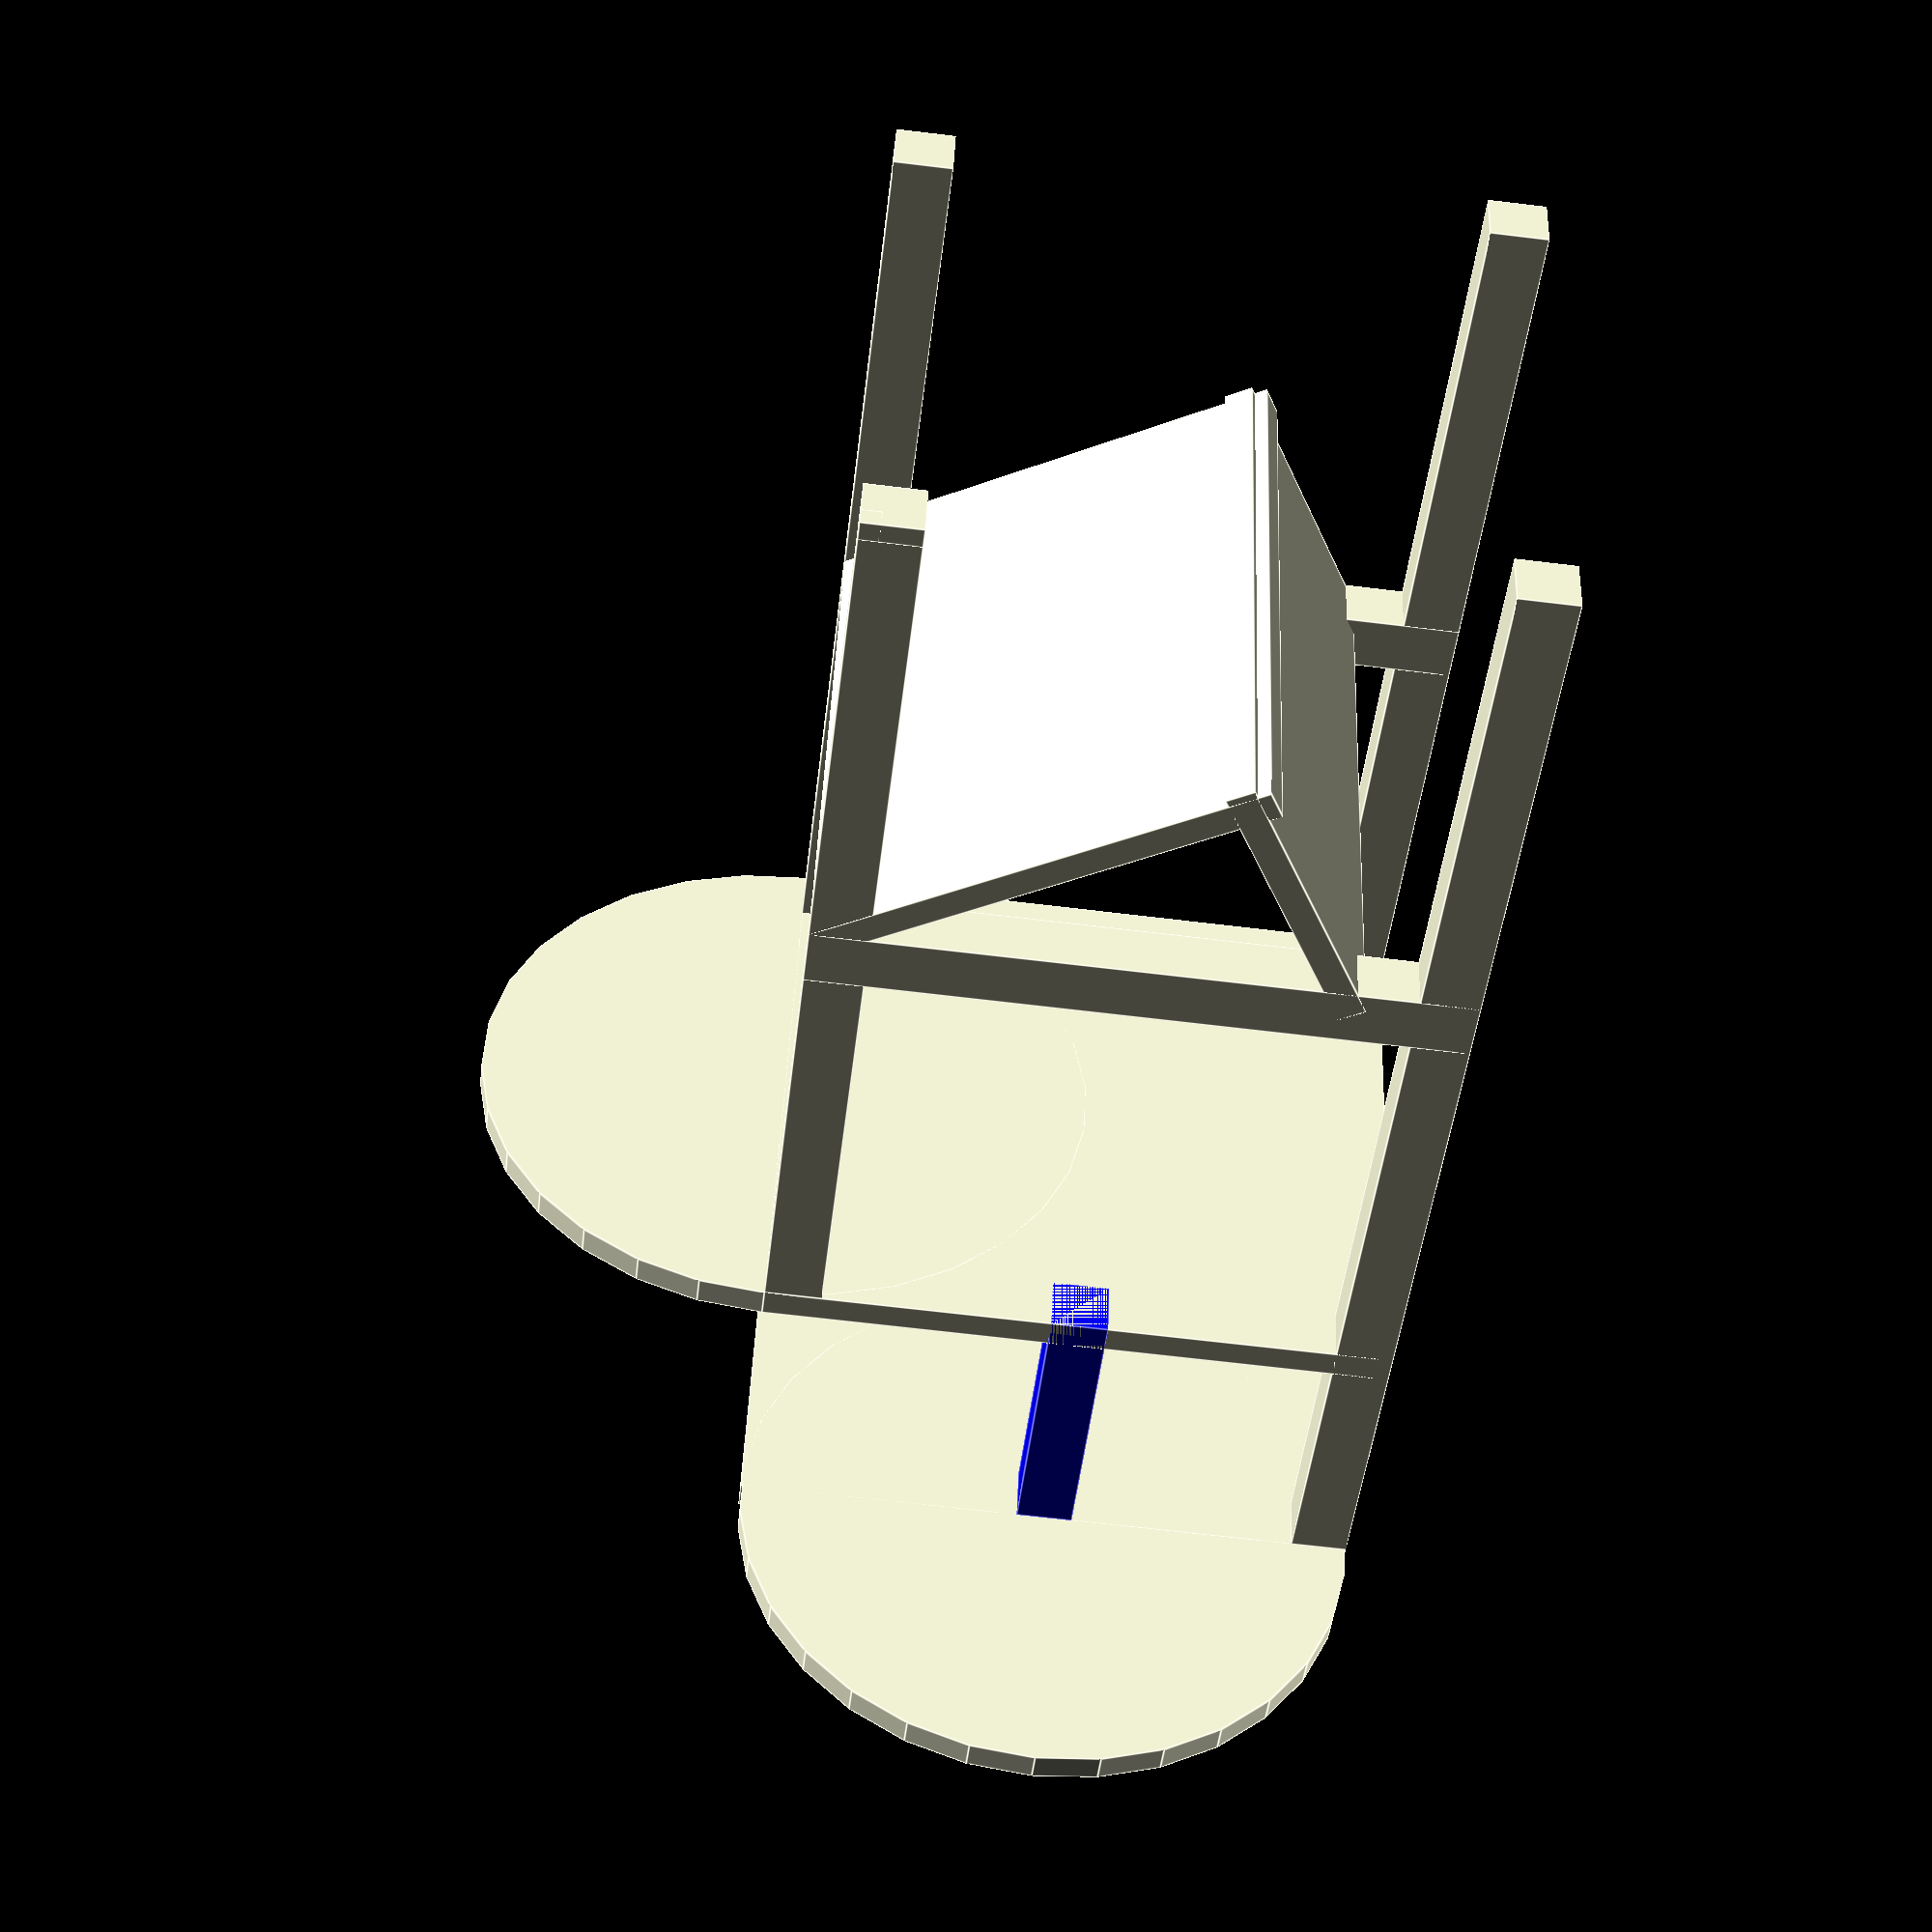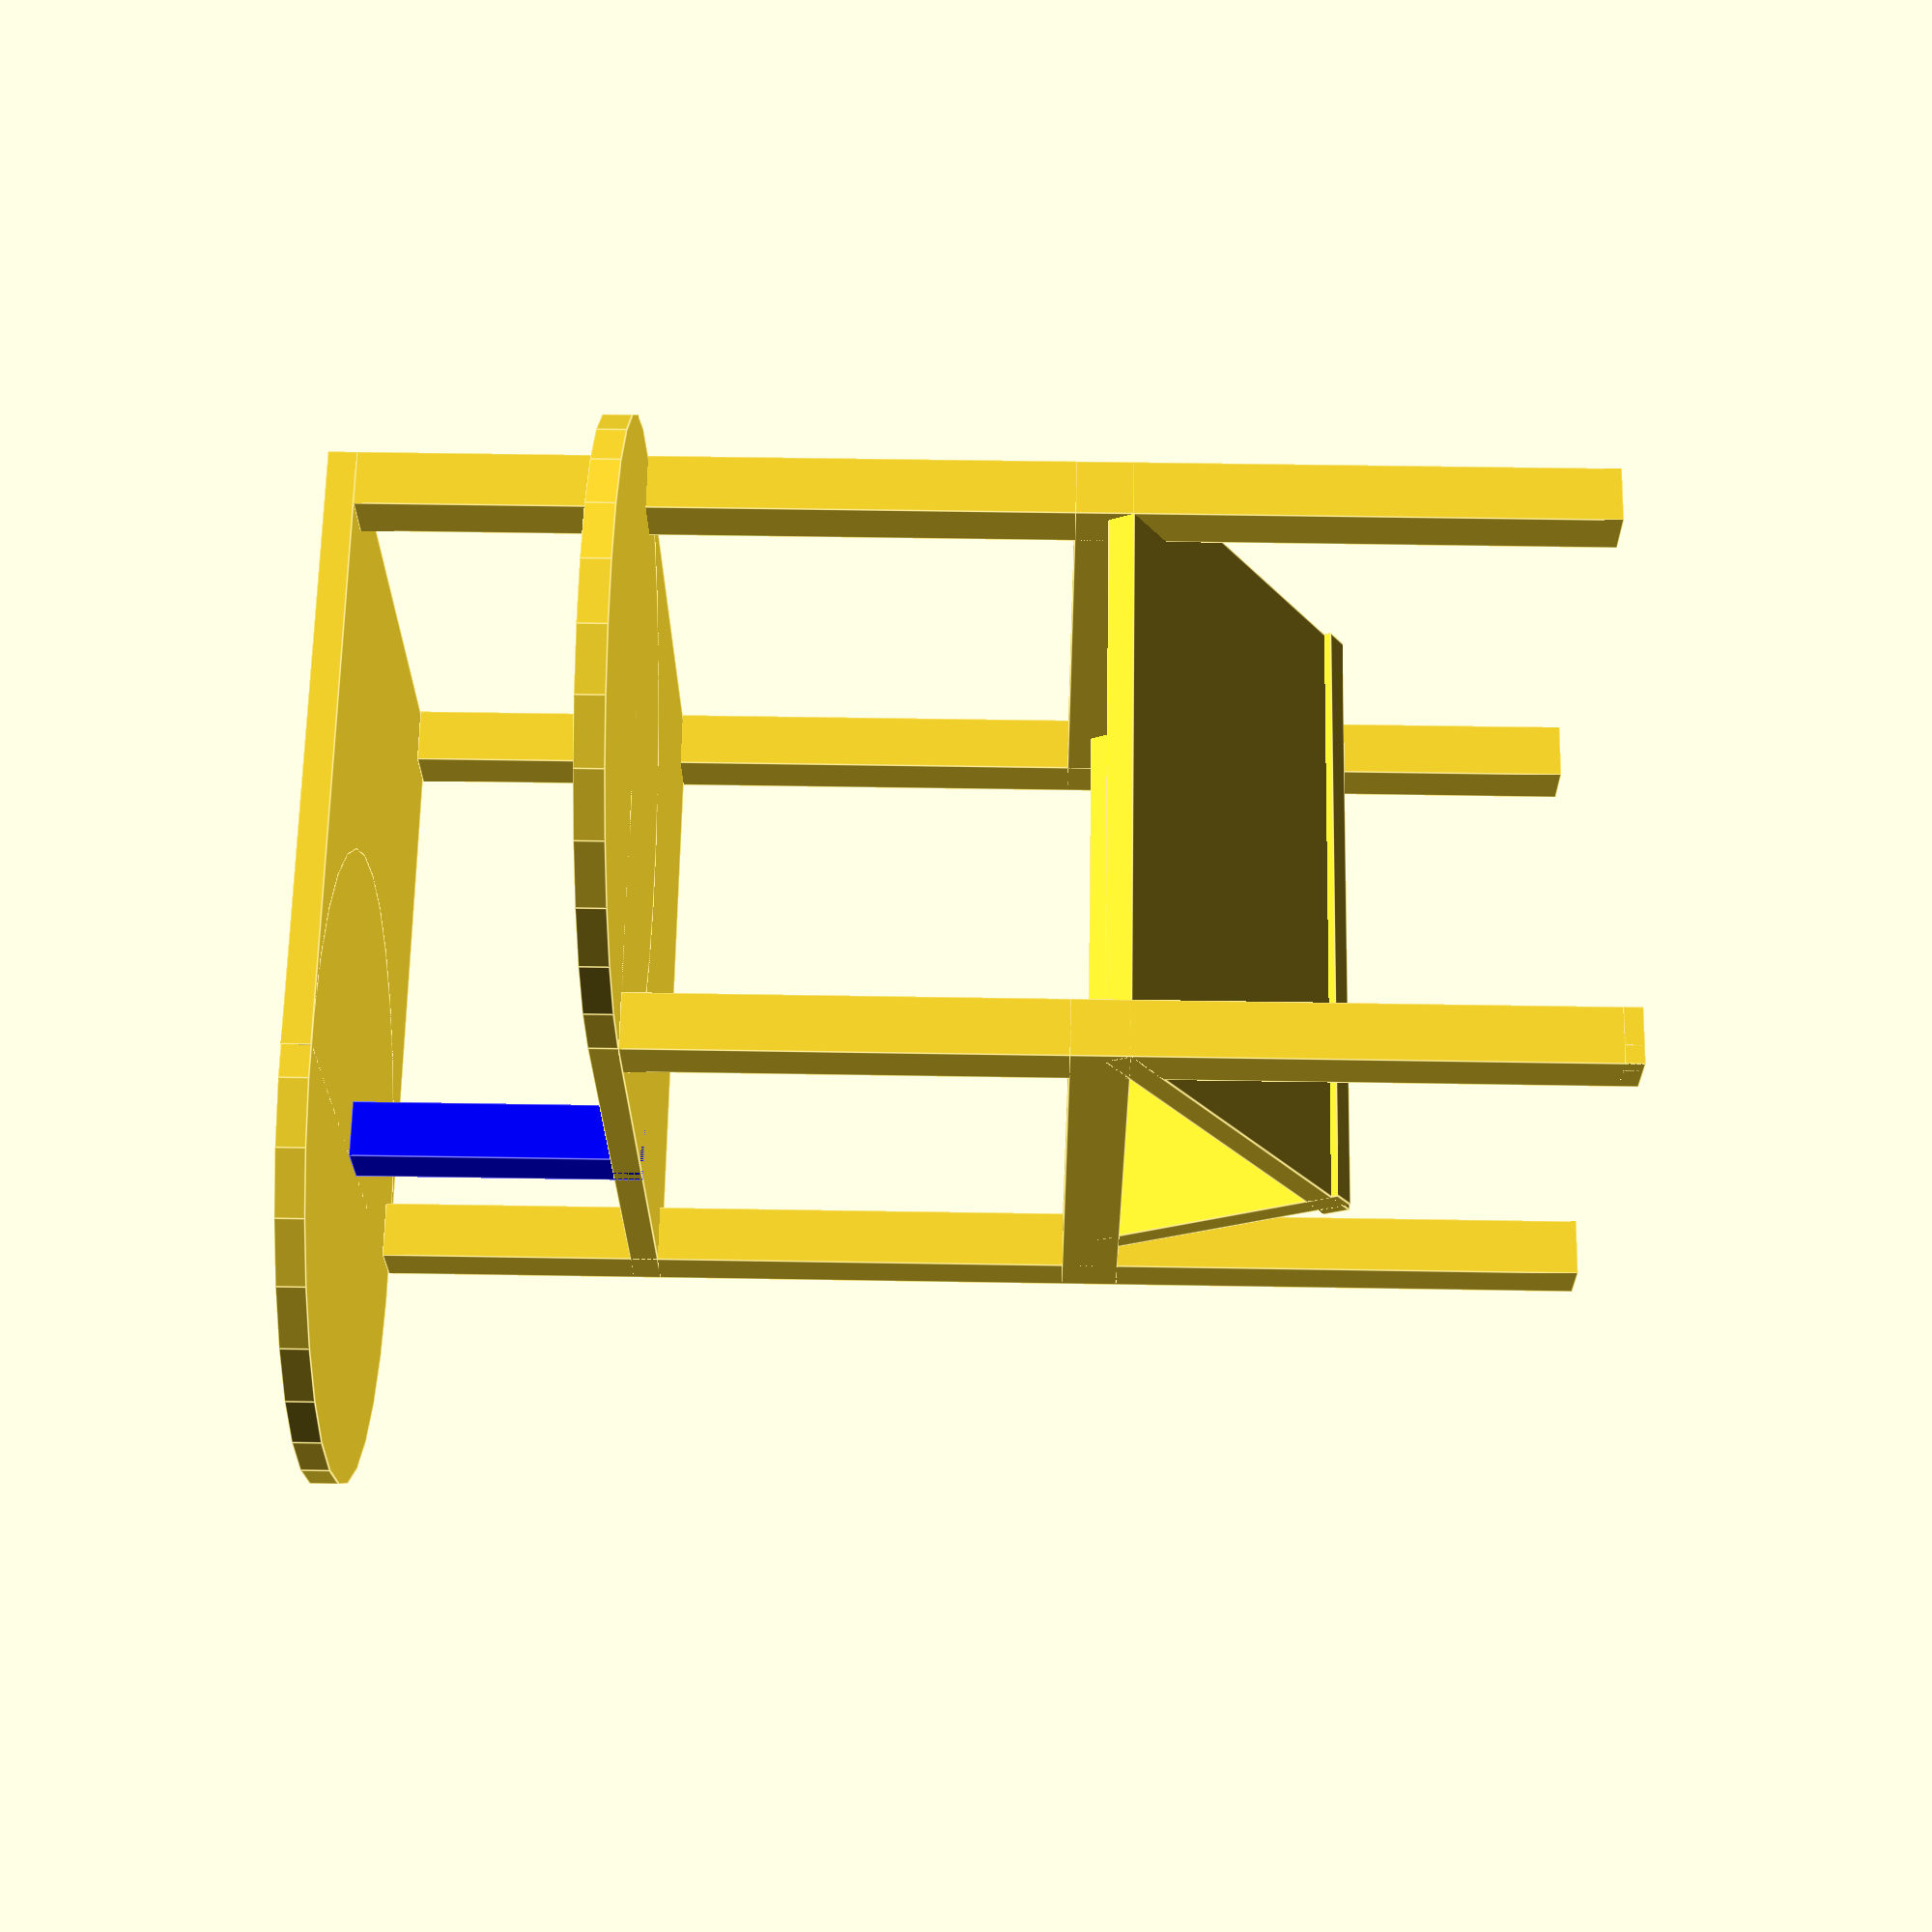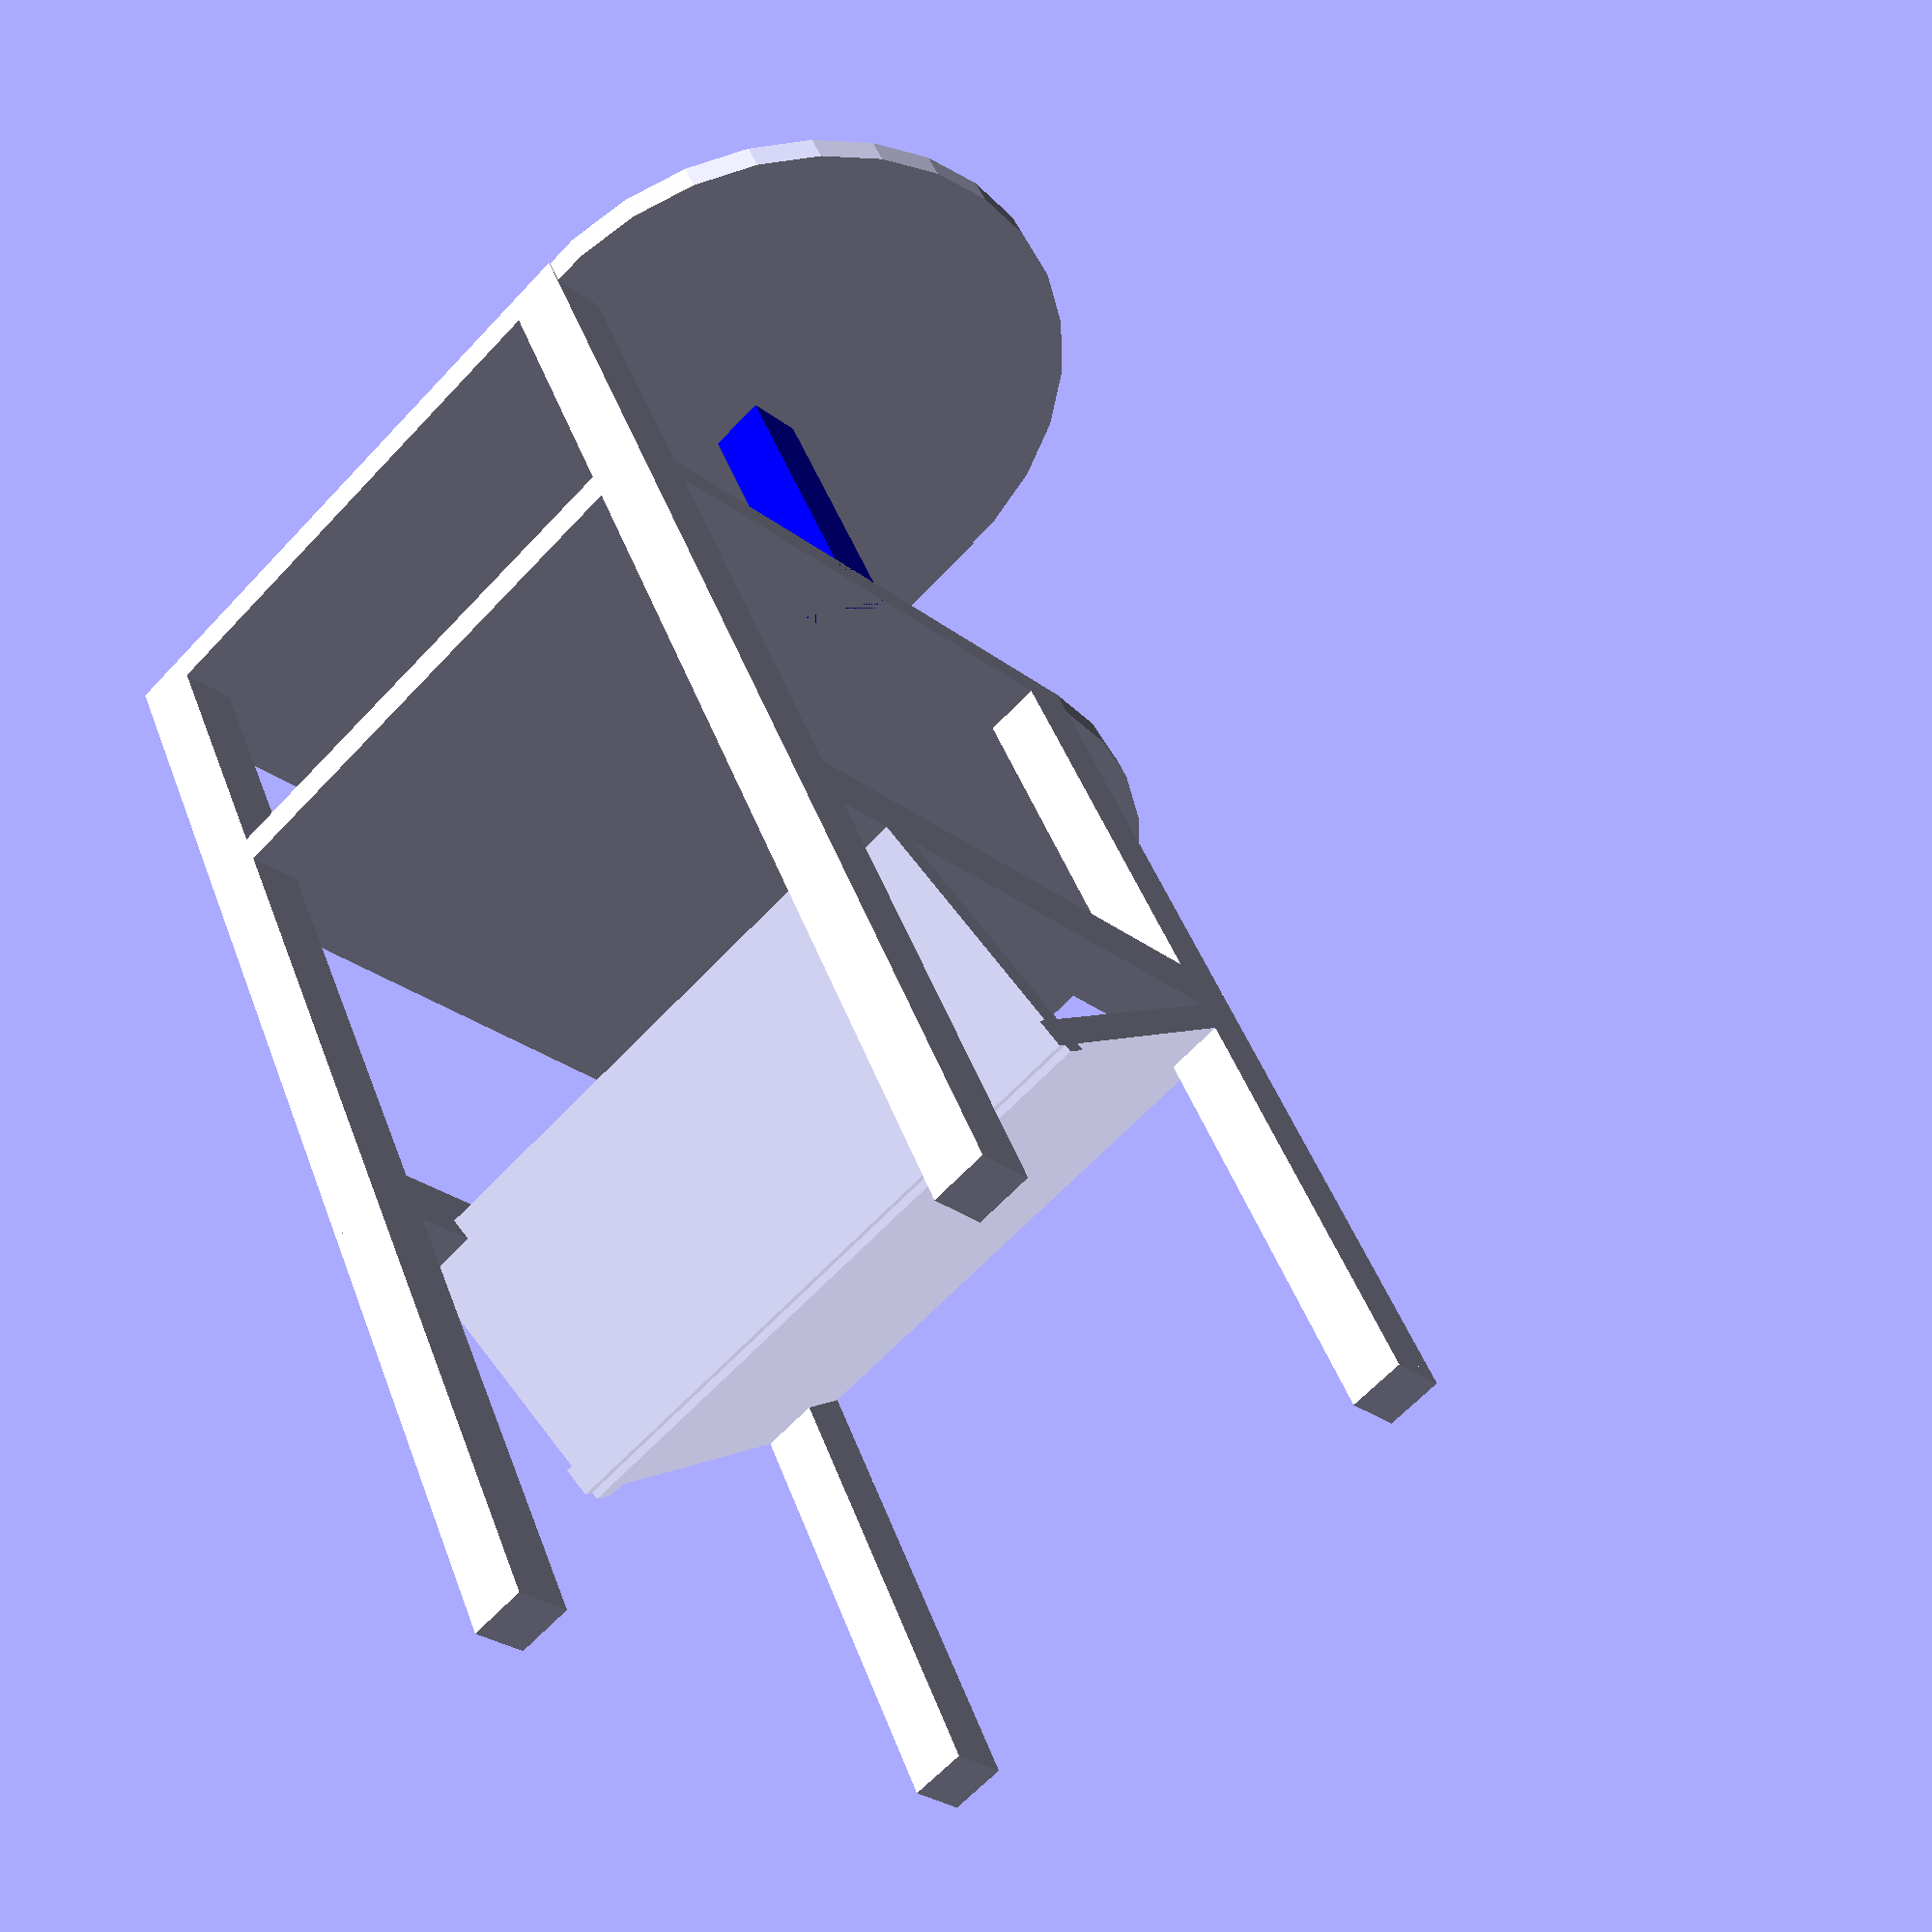
<openscad>
SHORT_LEG = 50;
LONG_LEG = 65;

LEG_LENTH = 3;
LEG_WIDTH = 3;

TOP_Z_OFFSET = 65;
TOP_WIDTH = 33;
TOP_DEPTH = 33;
TOP_HEIGHT = 1.5;

TOP_SUPPORT_HEIGHT = 15;

MIDDLE_Z_OFFSET = 50;  

module legs() {
	positions = [[0, 0, 0], [30, 0, 0], [0, 30, 0], [30, 30, 0]];
	heights = [SHORT_LEG, LONG_LEG, LONG_LEG, LONG_LEG];

	for (index = [0:len(positions)]) {
		translated_leg(positions[index], heights[index]);
	}
}

module composite_top() {
	composite_cube([0, 0, TOP_Z_OFFSET], [TOP_WIDTH, TOP_DEPTH, TOP_HEIGHT]);
	composite_cylinder([0, TOP_WIDTH/2, TOP_Z_OFFSET], TOP_HEIGHT, TOP_WIDTH/2);
}

module top_support() {
	
	position = [0, 15, MIDDLE_Z_OFFSET];

	color("blue")
		translated_leg(position, TOP_SUPPORT_HEIGHT);
} 

module composite_middle() {
	composite_cube([0, 0, MIDDLE_Z_OFFSET], [TOP_WIDTH, TOP_DEPTH, TOP_HEIGHT]);
	composite_cylinder([TOP_WIDTH/2, 0, MIDDLE_Z_OFFSET], TOP_HEIGHT, TOP_WIDTH/2);
}

module composite_cube(position, dimensions) {
	translate(position) 
		cube(dimensions);
}

module composite_cylinder(position, heigth, radius) {
	translate(position) 
		cylinder(h=heigth, r=radius);
}

module slanted_bottom() {
	bottom_panels();
	bottom_supports();
}

module bottom_panels() {
	
	positions = [[0, 0, 25], [0, 20, 13]];
	rotations = [[-30, 0 , 0], [60, 0 , 0]];
	dimensions = [[TOP_WIDTH, 24, 1.5], [TOP_WIDTH, 15, 1.5]];

	for (index = [0:len(positions)]) {
		bottom_panel(positions[index], rotations[index], dimensions[index]);
	}
}

module bottom_panel(position, rotation, dimensions) {
	translate(position) 
		rotate(rotation) 
			cube(dimensions);
}

module bottom_supports() {
	
	positions = [[0, 0, 25], [30, 0, 25]];
	dimensions = [[3, 33, 3], [3, 33, 3]];

	for (position = positions) {
		bottom_support(position);
	}
}

module bottom_support(position) {
	
	dimensions = [3, 33, 3];
	
	translate(position) 
		cube(dimensions);
}

module translated_leg(position, height=SHORT_LEG) {
	translate(position) 
		leg(height);		
}

module leg(height=SHORT_LEG) {
	cube([LEG_LENTH, LEG_WIDTH, height]);	
}

legs(); 

composite_top();
top_support();

composite_middle();

slanted_bottom();




</openscad>
<views>
elev=48.0 azim=267.7 roll=173.5 proj=p view=edges
elev=130.8 azim=17.4 roll=88.9 proj=p view=edges
elev=315.1 azim=43.5 roll=160.5 proj=p view=solid
</views>
